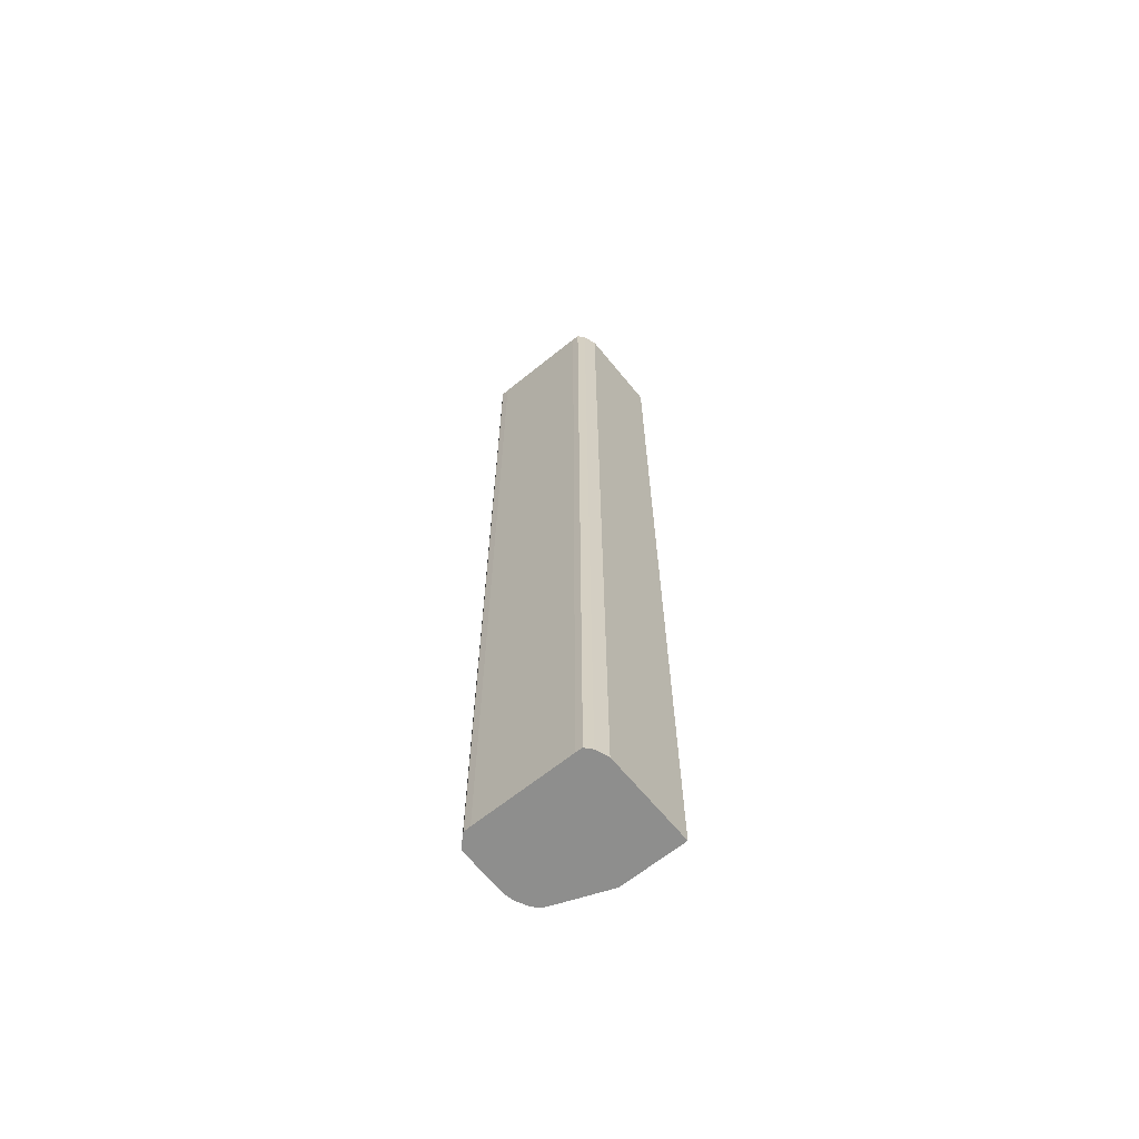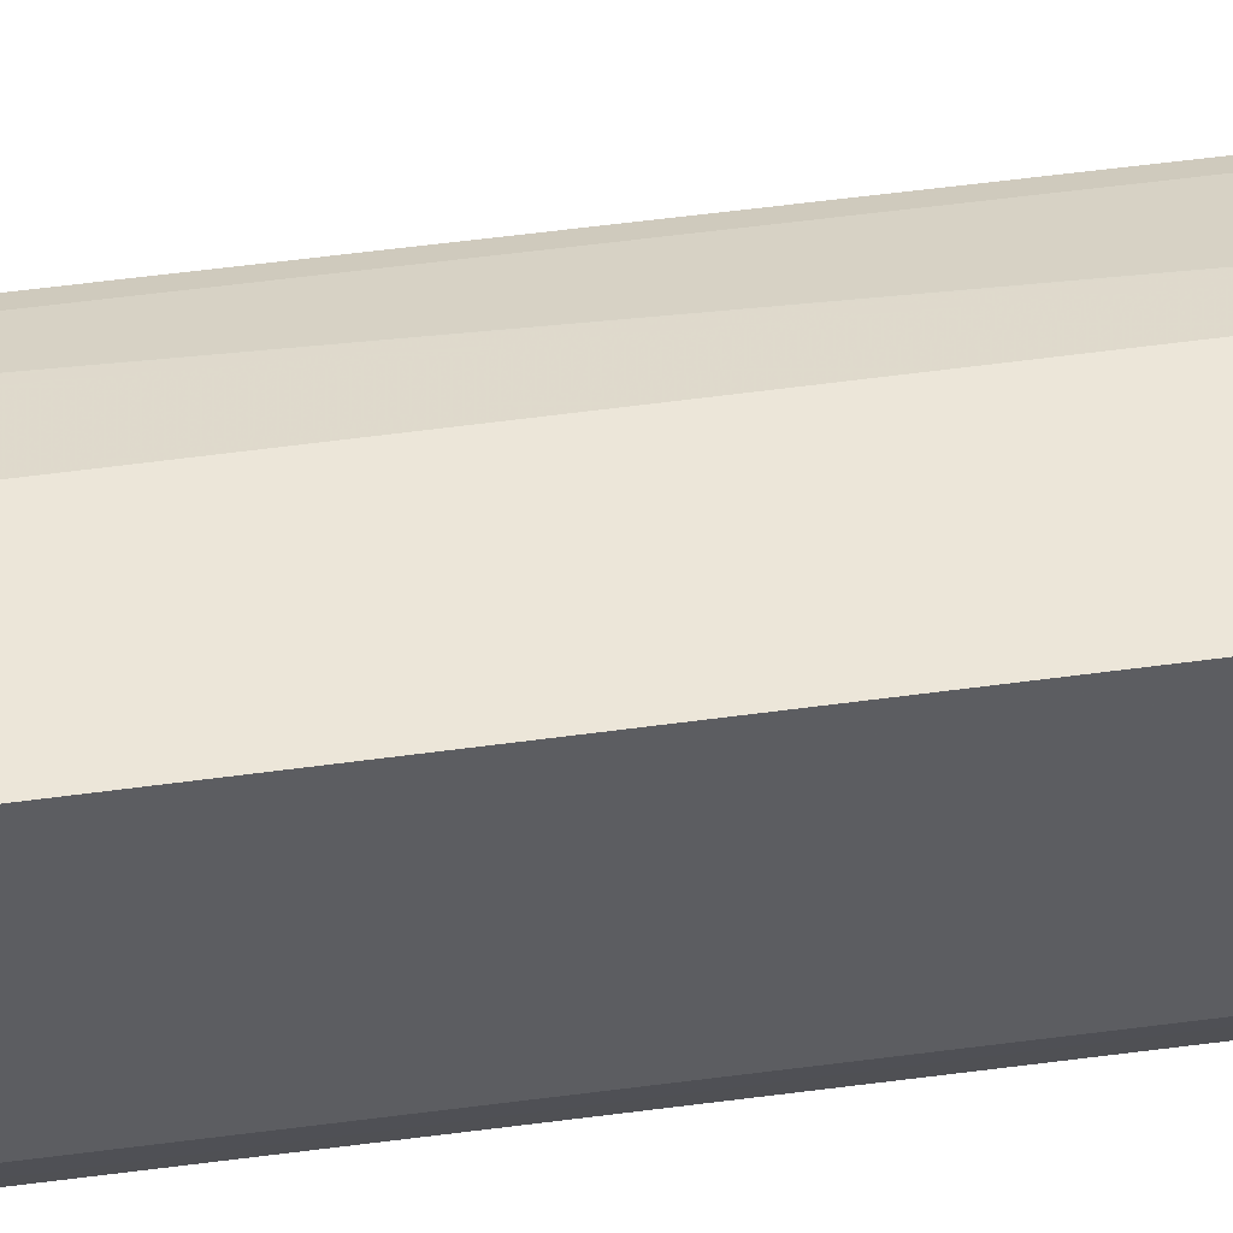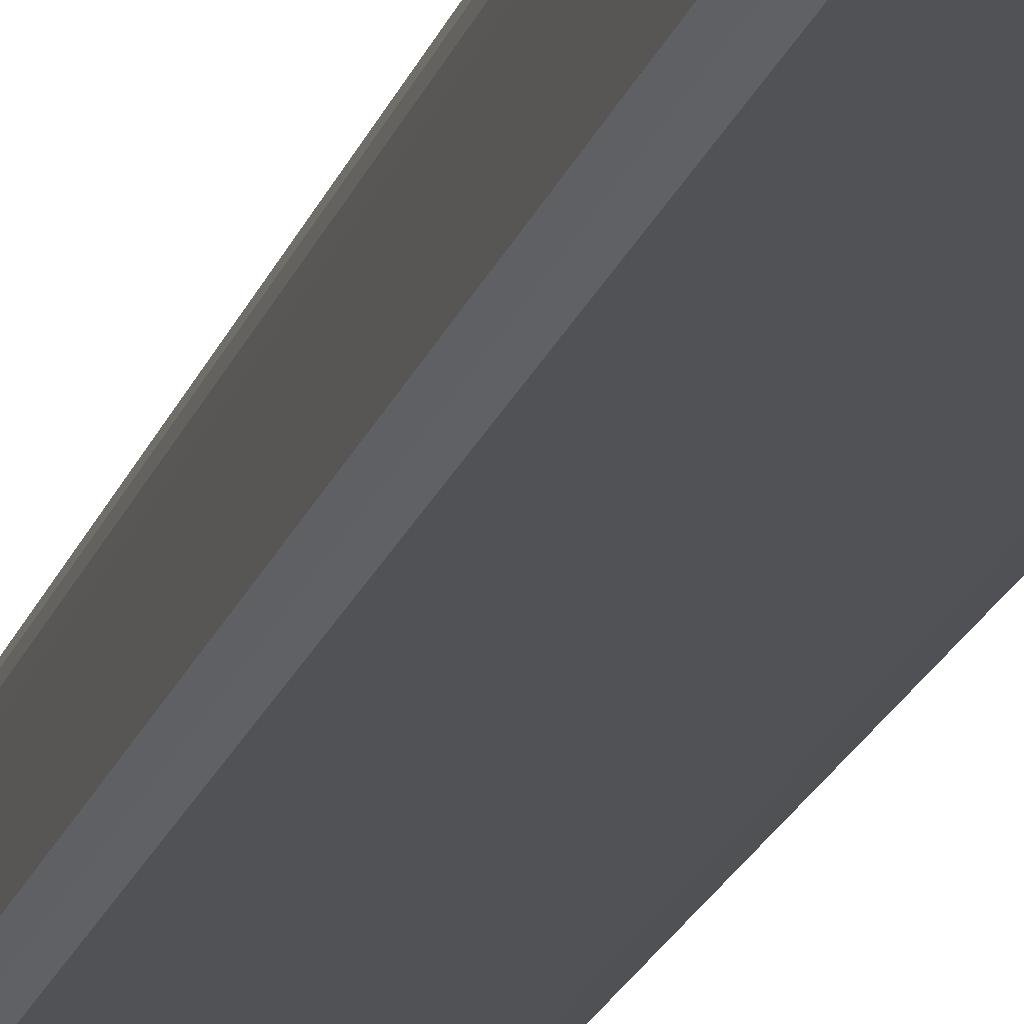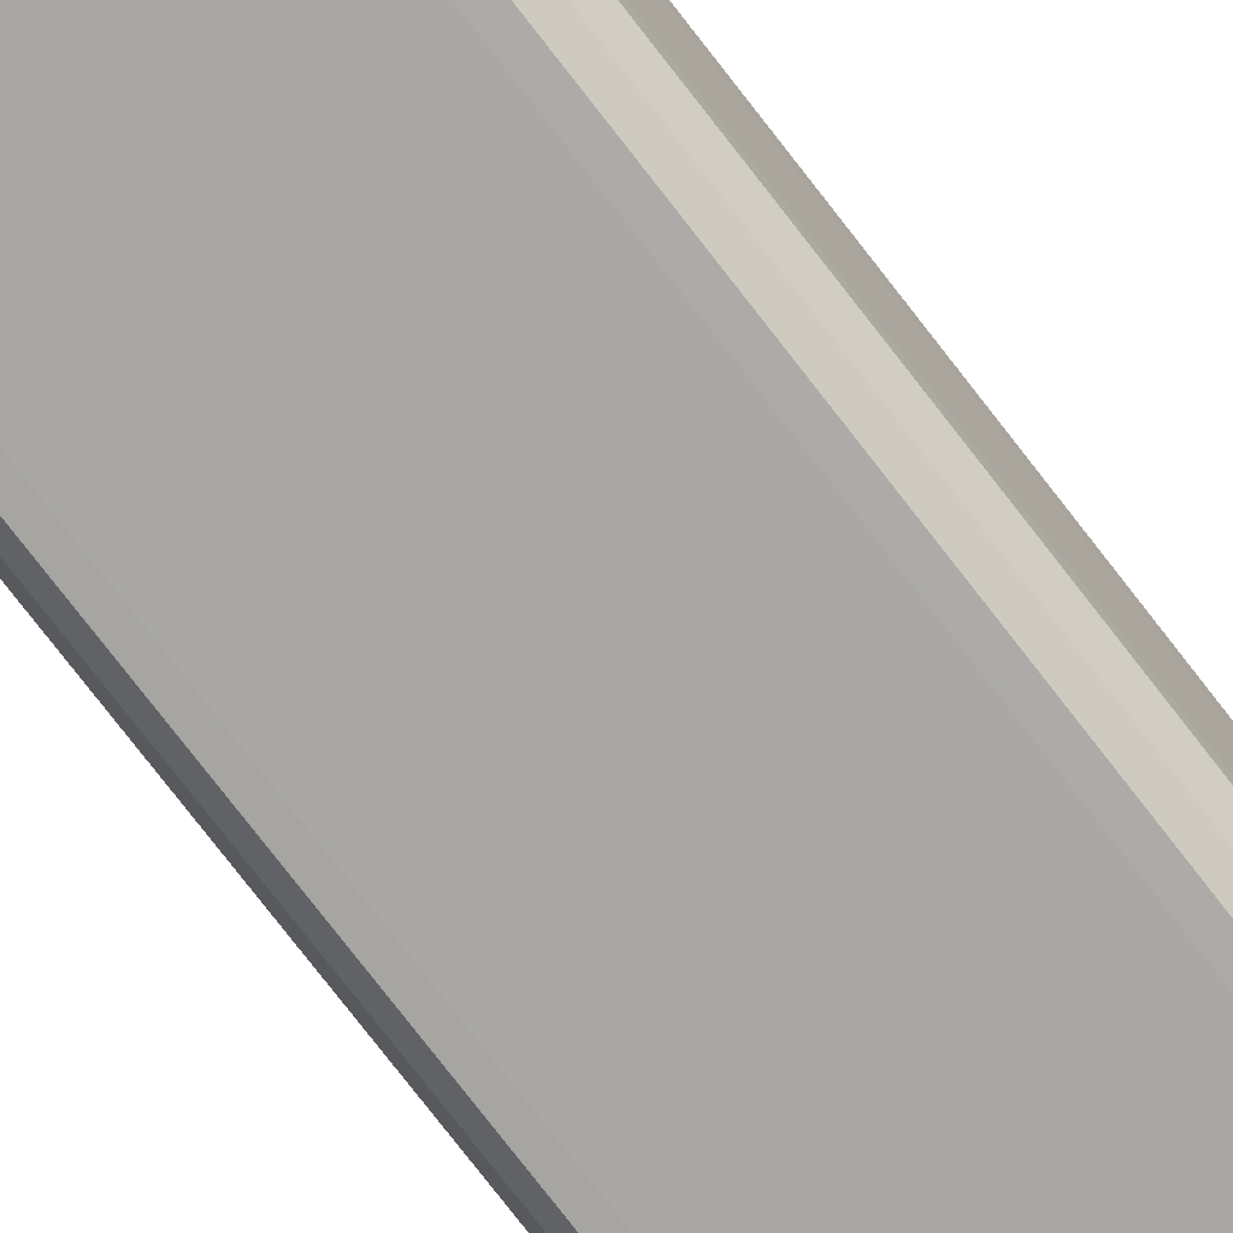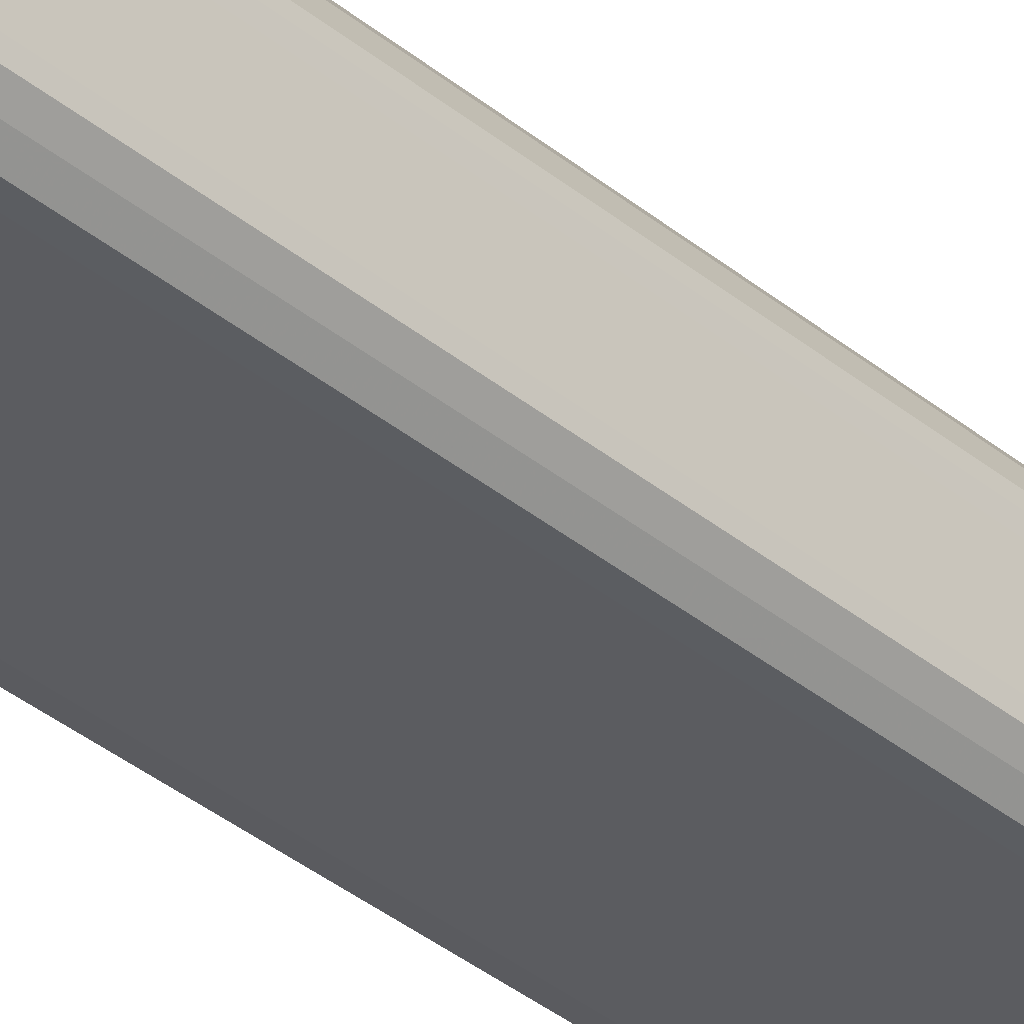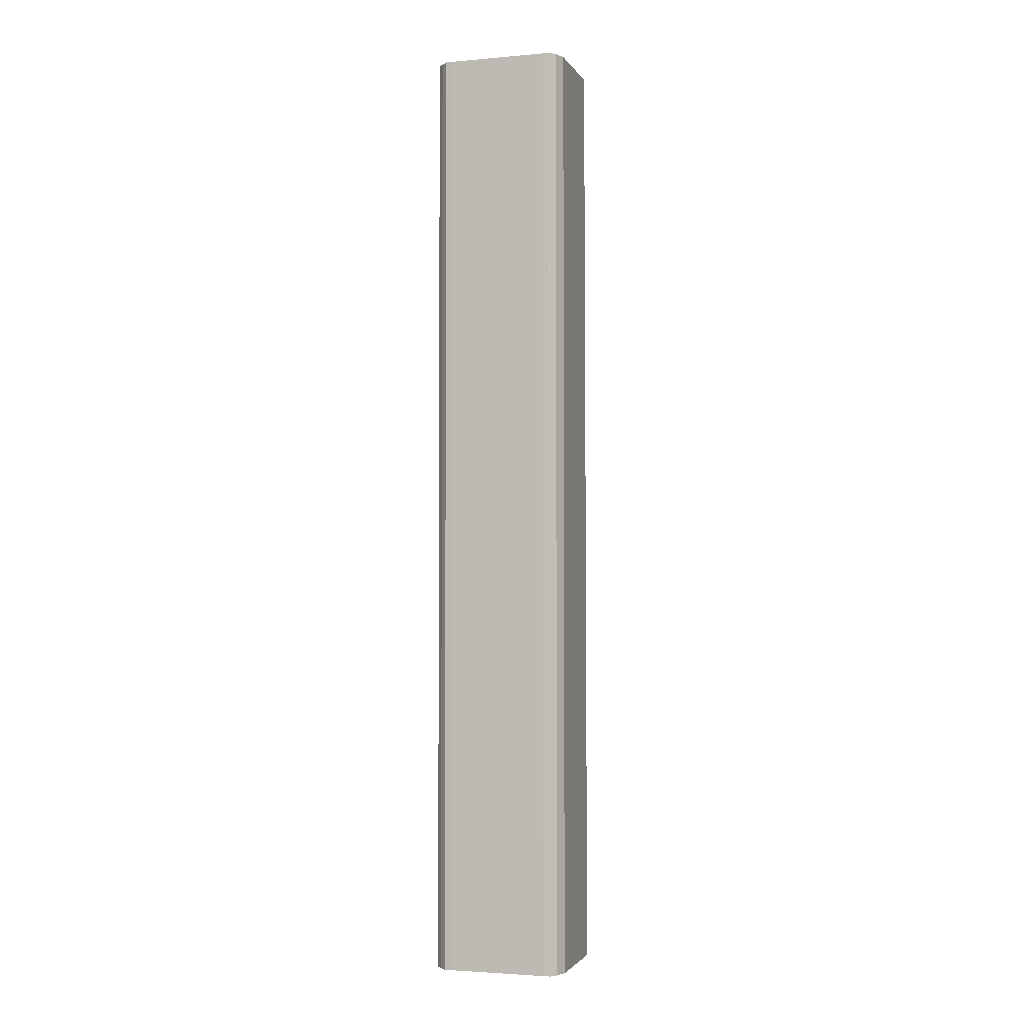
<metadata>
{"format":"obj","ext":"obj","renderer":"f3d","projection":"perspective","resolution":1024,"background":"white","views":[{"elev":-65.1,"azim":-140.9,"up":"+Y"},{"elev":49.5,"azim":-98.6,"up":"+Z"},{"elev":-20.7,"azim":163.9,"up":"+Z"},{"elev":-75.1,"azim":37.5,"up":"+Z"},{"elev":-34.5,"azim":41.8,"up":"+Z"},{"elev":-2.6,"azim":-163.1,"up":"+Y"}]}
</metadata>
<code>
v 0.04763 0.0007667 0.006222
v 0.04763 0.0007668 0.006227
v 0.04763 0.0007371 0.0007697
v 0.04763 0.0004532 0.002327
v 0.04762 -0.05899 0.0007693
v 0.04767 0.0007667 0.006227
v 0.04762 -0.05897 0.004664
v 0.04762 -0.05896 0.006552
v 0.04782 0.0007341 0.0002695
v 0.04792 -0.059 -9.68e-06
v 0.04792 0.0004519 -9.86e-06
v 0.05176 0.0007559 0.006226
v 0.05176 0.0007617 0.006222
v 0.05172 -0.05896 0.006551
v 0.04792 0.0007325 -9.34e-06
v 0.04826 -0.059 -0.0004136
v 0.04826 0.0007299 -0.0004139
v 0.05492 0.0007528 0.005296
v 0.05176 -0.0003257 0.006232
v 0.05172 -0.05797 0.006546
v 0.05492 -0.05898 0.005295
v 0.05492 -0.05719 0.005296
v 0.05492 -0.0494 0.005296
v 0.05492 -0.03771 0.005296
v 0.05492 -0.01045 0.005296
v 0.05492 -0.006561 0.005296
v 0.05492 -0.002662 0.005296
v 0.04826 -0.05251 -0.000414
v 0.04826 -0.05641 -0.000414
v 0.04869 -0.059 -0.0004286
v 0.04826 -0.001884 -0.000414
v 0.04826 -0.02526 -0.000414
v 0.04854 0.0007295 -0.0004235
v 0.05535 -0.001886 0.005088
v 0.05509 0.0007522 0.005216
v 0.05175 -0.01052 0.006287
v 0.05174 -0.0237 0.006359
v 0.05173 -0.04576 0.006479
v 0.05172 -0.05018 0.006503
v 0.05172 -0.05641 0.006537
v 0.05535 -0.05898 0.005088
v 0.05535 -0.05875 0.005088
v 0.05535 -0.05252 0.005088
v 0.05535 -0.04083 0.005088
v 0.05535 -0.01357 0.005088
v 0.04869 -0.05485 -0.0004286
v 0.04869 -0.05875 -0.0004286
v 0.05336 -0.05797 -0.0004286
v 0.0544 -0.05901 -0.0004286
v 0.04869 0.0007293 -0.0004283
v 0.04869 -0.001107 -0.0004286
v 0.05535 0.0007511 0.005087
v 0.05535 -0.001108 0.005088
v 0.05535 0.000453 0.005088
v 0.05558 -0.05898 0.004788
v 0.05568 -0.05096 0.004664
v 0.05535 -0.05174 0.005088
v 0.05568 -0.0276 0.004664
v 0.05568 -0.01201 0.004664
v 0.04869 -0.05096 -0.0004286
v 0.05181 -0.02992 -0.0004287
v 0.05414 -0.03148 -0.0004287
v 0.05414 -0.05095 -0.0004286
v 0.05492 -0.05563 -0.0004286
v 0.05492 -0.05641 -0.0004284
v 0.05492 -0.05719 -0.0004283
v 0.05492 -0.05901 -0.000428
v 0.05492 -0.04784 -0.0004286
v 0.05154 0.0007258 -0.0004286
v 0.05025 -0.001886 -0.0004286
v 0.04947 -0.02448 -0.0004286
v 0.05568 -0.001105 0.004663
v 0.05568 0.0007484 0.004664
v 0.05568 -0.05898 0.004664
v 0.05568 -0.05875 0.004664
v 0.05568 -0.05018 0.004664
v 0.05603 -0.02526 0.003933
v 0.05603 -0.002664 0.003933
v 0.05603 0.000744 0.003933
v 0.05492 -0.03226 -0.0004286
v 0.05492 -0.005002 -0.0004286
v 0.05492 -0.01668 -0.0004286
v 0.05538 -0.05719 -0.000414
v 0.05538 -0.05797 -0.0004139
v 0.05538 -0.05901 -0.0004137
v 0.05538 -0.0455 -0.000414
v 0.05492 0.0007217 -0.0004283
v 0.05258 0.0004497 -0.0004286
v 0.05592 -0.05898 0.004151
v 0.05568 -0.05641 0.004664
v 0.05568 -0.05563 0.004664
v 0.05603 -0.04784 0.003933
v 0.0561 -0.004222 0.003543
v 0.0561 0.0004495 0.003544
v 0.0561 -0.0494 0.003544
v 0.0561 0.0007418 0.003544
v 0.05492 -0.001886 -0.0004285
v 0.05538 0.0007212 -0.000414
v 0.05538 -0.006558 -0.0004141
v 0.05577 -0.05641 -4.861e-05
v 0.05577 -0.05901 -4.815e-05
v 0.05577 -0.0494 -4.848e-05
v 0.05538 -0.05875 -0.0004137
v 0.05577 -0.03771 -4.85e-05
v 0.05538 -0.02214 -0.000414
v 0.05603 -0.05898 0.003933
v 0.05603 -0.05407 0.003933
v 0.0561 -0.05899 0.003543
v 0.05611 -0.01201 0.003106
v 0.05611 -0.001108 0.003106
v 0.05611 -0.04005 0.003105
v 0.05611 0.0007394 0.003106
v 0.0561 0.0007409 0.003383
v 0.05611 -0.05719 0.003106
v 0.05563 0.0007222 -0.0001735
v 0.05538 0.0004522 -0.0004139
v 0.0561 -0.0533 0.000341
v 0.0561 -0.05875 0.0003413
v 0.0561 -0.059 0.0003413
v 0.0561 -0.02992 0.000341
v 0.05577 -0.02604 -4.847e-05
v 0.05577 -0.00344 -4.84e-05
v 0.05611 -0.05899 0.003106
v 0.05611 -0.05875 0.003106
v 0.05611 -0.005778 0.002327
v 0.05611 -0.006557 0.003106
v 0.05611 -0.03382 0.002327
v 0.05611 -0.0003289 0.002328
v 0.05611 -0.05641 0.002327
v 0.05611 0.0004503 0.001549
v 0.05611 0.0004519 0.0007695
v 0.05611 0.0007267 0.0007694
v 0.05611 -0.059 0.000769
v 0.05577 0.0007227 -4.849e-05
v 0.05577 0.0004537 -4.84e-05
v 0.0561 -0.05251 0.0003415
v 0.0561 -0.002667 0.000341
v 0.0561 -0.001883 0.0003415
v 0.05611 -0.02136 0.0007693
v 0.0561 0.0007244 0.000341
v 0.05611 -0.01591 0.0007697
v 0.05611 -0.01045 0.0007694
v 0.05611 -0.005003 0.0007691
v 0.0561 0.0007259 0.0006204
f 1 2 6
f 1 6 13
f 1 13 18
f 1 18 35
f 1 35 52
f 1 52 73
f 1 73 79
f 1 79 96
f 1 96 113
f 1 113 112
f 1 112 132
f 1 132 144
f 1 144 140
f 1 140 134
f 1 134 115
f 1 115 98
f 1 98 87
f 1 87 69
f 1 69 50
f 1 50 33
f 1 33 17
f 1 17 15
f 1 15 9
f 1 9 3
f 1 3 4
f 1 4 5
f 1 5 7
f 1 7 2
f 2 7 8
f 2 8 14
f 2 14 20
f 2 20 40
f 2 40 39
f 2 39 38
f 2 38 37
f 2 37 36
f 2 36 19
f 2 19 12
f 2 12 6
f 3 9 5
f 3 5 4
f 5 10 16
f 5 16 30
f 5 30 49
f 5 49 67
f 5 67 85
f 5 85 101
f 5 101 119
f 5 119 133
f 5 133 123
f 5 123 108
f 5 108 106
f 5 106 89
f 5 89 74
f 5 74 55
f 5 55 41
f 5 41 21
f 5 21 14
f 5 14 8
f 5 8 7
f 5 9 11
f 5 11 10
f 6 12 13
f 9 15 11
f 10 11 17
f 10 17 16
f 11 15 17
f 12 18 13
f 12 19 18
f 14 21 22
f 14 22 23
f 14 23 24
f 14 24 25
f 14 25 26
f 14 26 27
f 14 27 18
f 14 18 20
f 16 28 29
f 16 29 30
f 16 17 31
f 16 31 32
f 16 32 28
f 17 33 31
f 18 27 26
f 18 26 34
f 18 34 35
f 18 19 36
f 18 36 37
f 18 37 38
f 18 38 39
f 18 39 40
f 18 40 20
f 21 41 42
f 21 42 22
f 22 42 43
f 22 43 23
f 23 43 44
f 23 44 24
f 24 44 45
f 24 45 25
f 25 45 26
f 26 45 34
f 28 30 29
f 28 32 31
f 28 31 30
f 30 46 47
f 30 47 48
f 30 48 49
f 30 31 46
f 31 33 46
f 33 50 51
f 33 51 46
f 34 52 53
f 34 53 35
f 34 45 52
f 35 53 54
f 35 54 52
f 41 55 42
f 42 55 43
f 43 55 56
f 43 56 76
f 43 76 57
f 43 57 44
f 44 57 58
f 44 58 45
f 45 58 59
f 45 59 52
f 46 60 47
f 46 51 60
f 47 60 61
f 47 61 62
f 47 62 48
f 48 63 49
f 48 62 63
f 49 64 65
f 49 65 66
f 49 66 67
f 49 63 68
f 49 68 64
f 50 69 51
f 51 69 70
f 51 70 71
f 51 71 60
f 52 59 72
f 52 72 73
f 52 54 53
f 55 74 75
f 55 75 56
f 56 75 90
f 56 90 76
f 57 76 58
f 58 77 78
f 58 78 59
f 58 76 92
f 58 92 77
f 59 78 79
f 59 79 72
f 60 71 61
f 61 71 70
f 61 70 69
f 61 69 62
f 62 80 63
f 62 69 81
f 62 81 82
f 62 82 80
f 63 80 68
f 64 83 65
f 64 68 83
f 65 83 84
f 65 84 66
f 66 84 67
f 67 84 85
f 68 86 83
f 68 80 86
f 69 87 88
f 69 88 81
f 72 79 73
f 74 89 75
f 75 89 90
f 76 90 91
f 76 91 89
f 76 89 92
f 77 92 78
f 78 93 94
f 78 94 79
f 78 92 95
f 78 95 93
f 79 94 96
f 80 82 86
f 81 88 97
f 81 97 98
f 81 98 99
f 81 99 82
f 82 99 86
f 83 100 101
f 83 101 84
f 83 86 104
f 83 104 102
f 83 102 100
f 84 101 103
f 84 103 85
f 85 103 101
f 86 99 105
f 86 105 104
f 87 98 97
f 87 97 88
f 89 91 90
f 89 106 92
f 92 106 107
f 92 107 108
f 92 108 95
f 93 109 110
f 93 110 94
f 93 95 111
f 93 111 109
f 94 110 112
f 94 112 113
f 94 113 96
f 95 108 114
f 95 114 111
f 98 115 116
f 98 116 99
f 99 116 105
f 100 117 118
f 100 118 101
f 100 102 117
f 101 118 119
f 102 104 120
f 102 120 117
f 104 105 121
f 104 121 120
f 105 116 122
f 105 122 121
f 106 108 107
f 108 123 124
f 108 124 114
f 109 125 126
f 109 126 110
f 109 111 127
f 109 127 125
f 110 128 112
f 110 126 125
f 110 125 128
f 111 114 129
f 111 129 127
f 112 130 131
f 112 131 132
f 112 128 130
f 114 124 133
f 114 133 129
f 115 134 135
f 115 135 116
f 116 135 122
f 117 120 118
f 118 133 119
f 118 120 136
f 118 136 133
f 120 133 136
f 120 121 122
f 120 122 137
f 120 137 138
f 120 138 139
f 120 139 133
f 122 135 140
f 122 140 137
f 123 133 124
f 125 130 128
f 125 127 130
f 127 129 133
f 127 133 139
f 127 139 130
f 130 139 141
f 130 141 142
f 130 142 131
f 131 143 138
f 131 138 140
f 131 140 144
f 131 144 132
f 131 142 143
f 134 140 135
f 137 140 138
f 138 143 142
f 138 142 139
f 139 142 141

</code>
